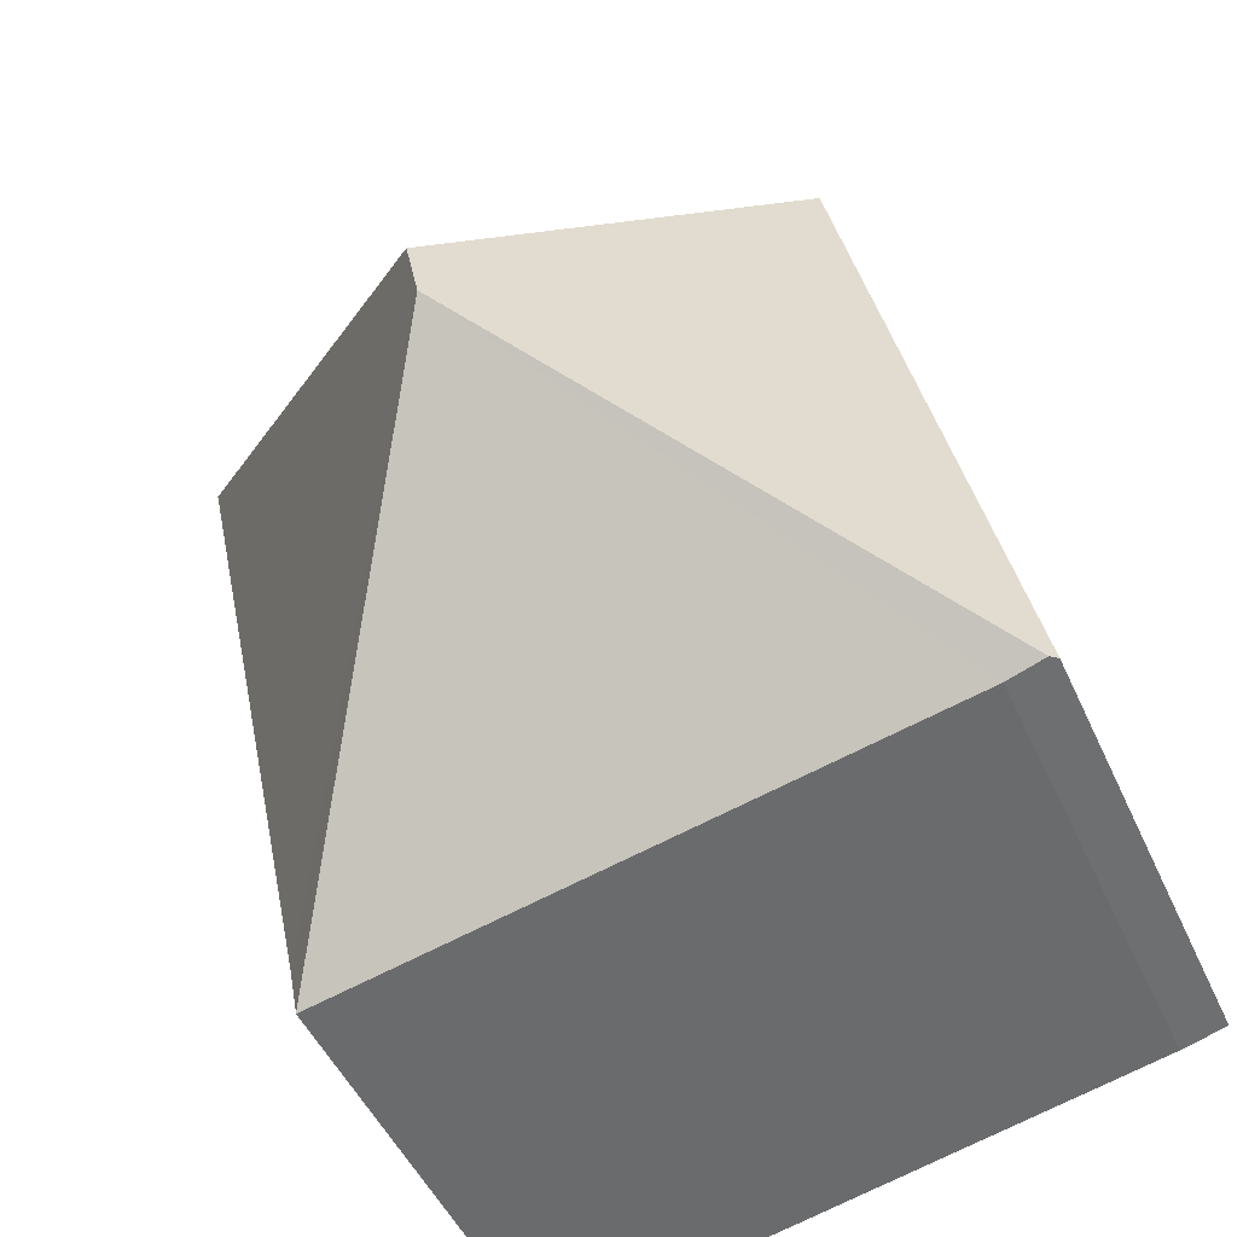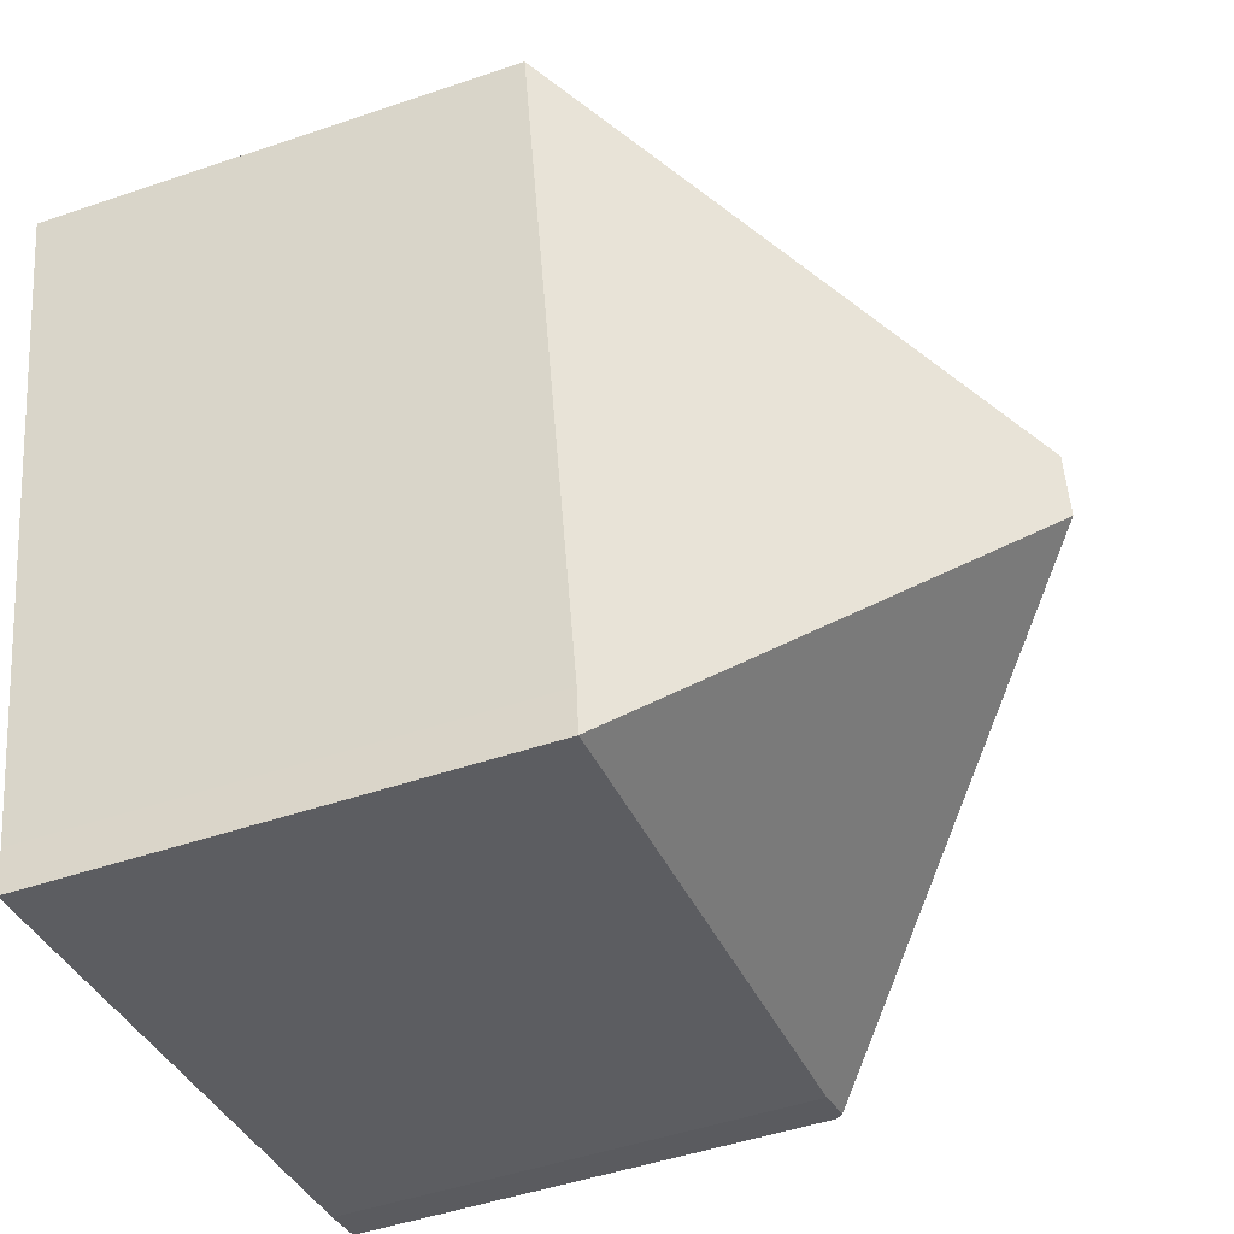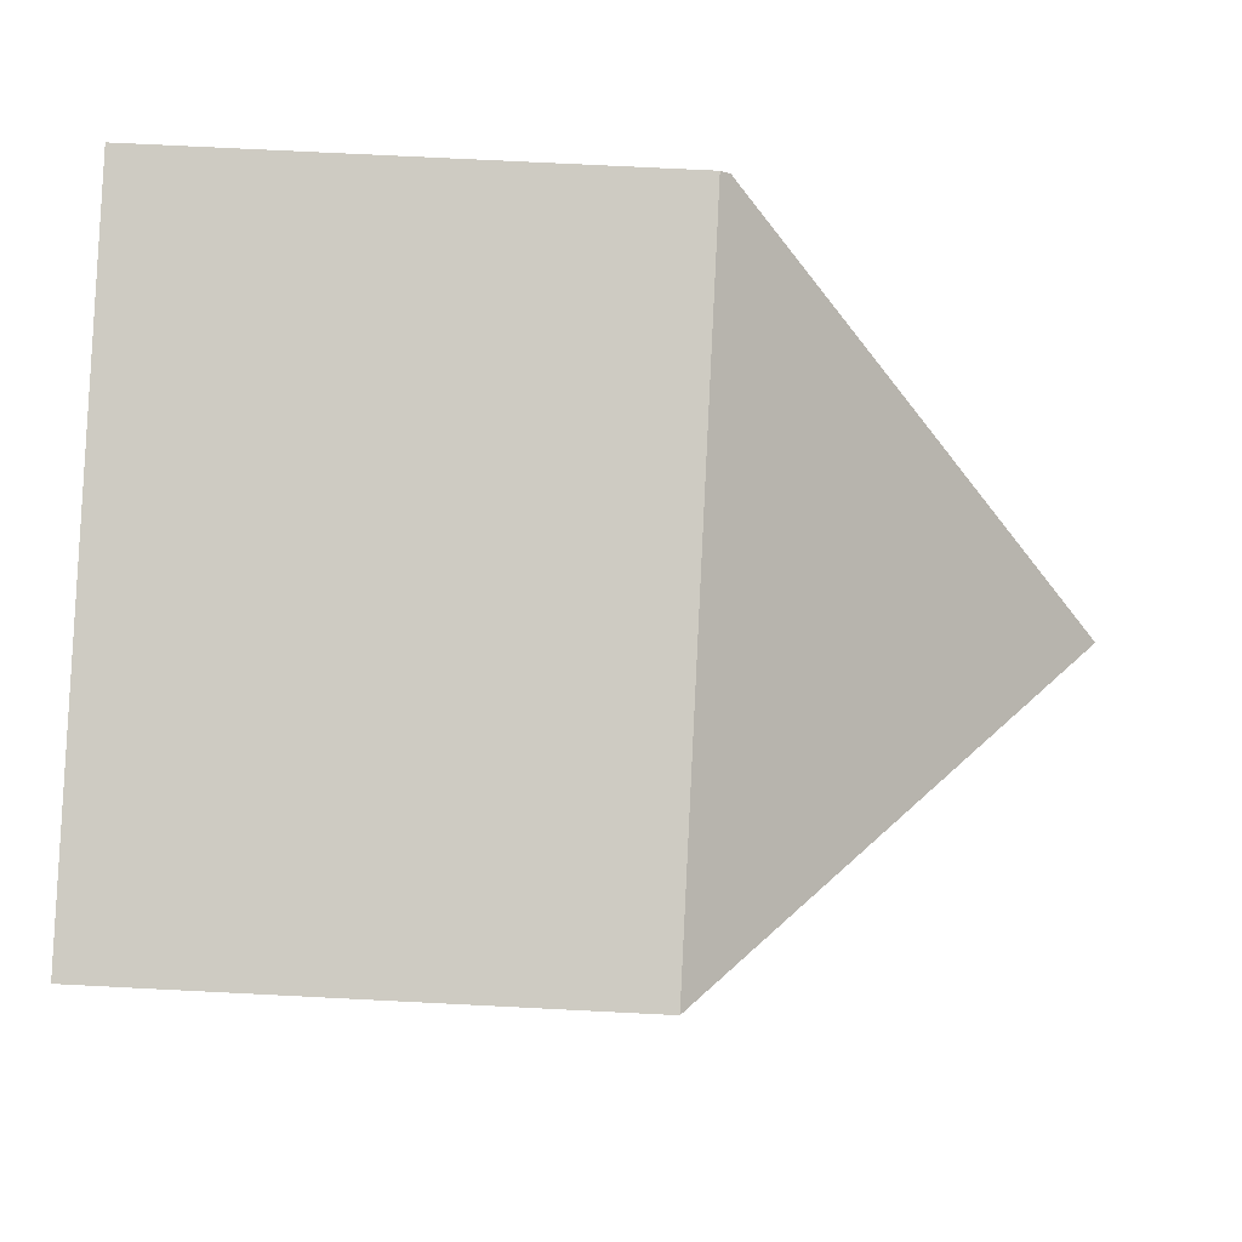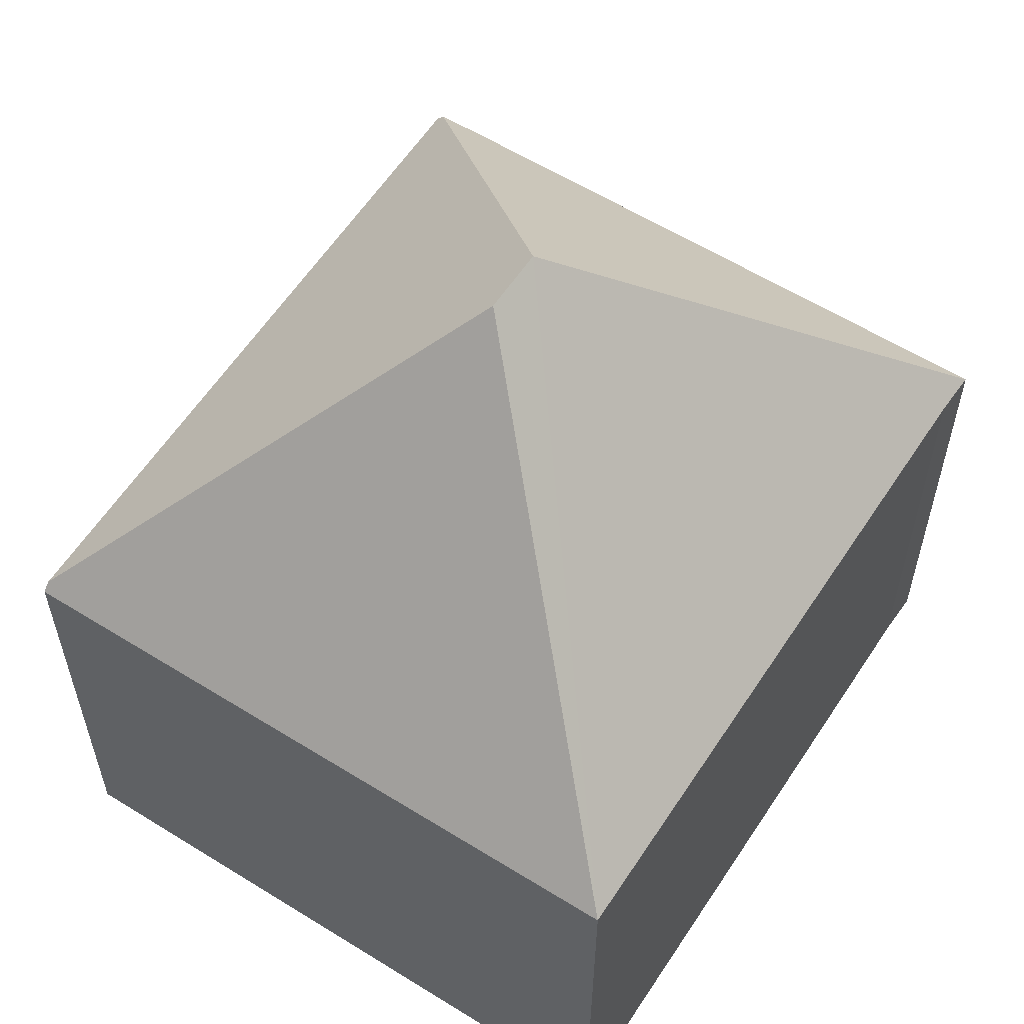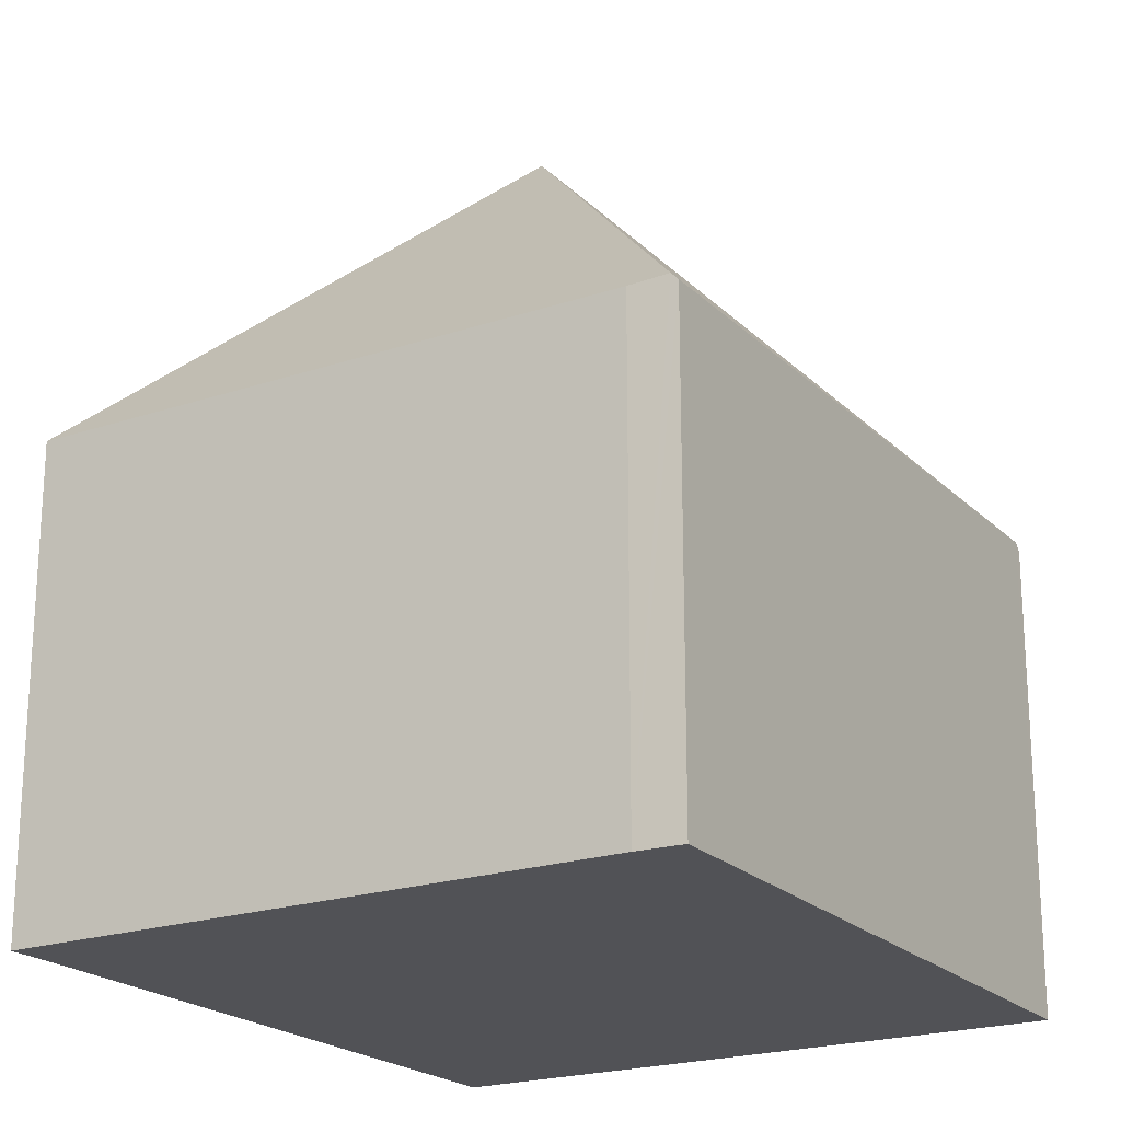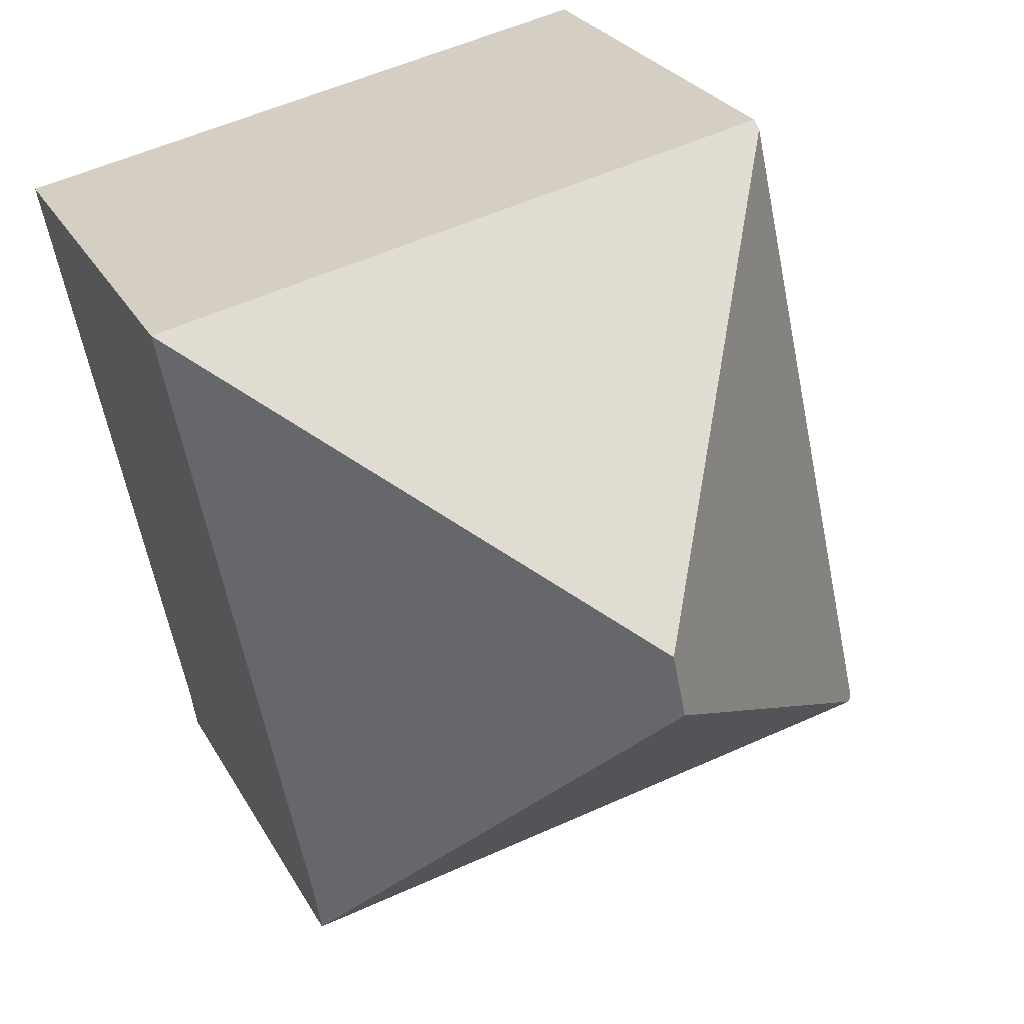
<metadata>
{"format":"obj","ext":"obj","renderer":"f3d","projection":"perspective","resolution":1024,"background":"white","views":[{"elev":-47.9,"azim":-156.6,"up":"+Z"},{"elev":-48.7,"azim":110.8,"up":"+Z"},{"elev":72.9,"azim":92.9,"up":"+Z"},{"elev":59.0,"azim":44.9,"up":"+Y"},{"elev":-21.2,"azim":-136.6,"up":"+Y"},{"elev":25.4,"azim":157.4,"up":"+Z"}]}
</metadata>
<code>
v  6.086 12.37 4.704
v  0 7.072 4.33e-16
v  2.361 7.28 10.44
v  0.103 7.185 -0.029
v  5.885 12.37 3.729
v  2.387 7.155 10.55
v  11.9 7.155 8.483
v  9.818 7.178 -1.471
v  9.702 7.16 -2.138
v  0.685 7.148 -0.19
v  9.702 1.309e-16 -2.138
v  0.685 1.163e-17 -0.19
v  0 0 0
v  0.103 1.776e-18 -0.029
v  2.361 -6.39e-16 10.44
v  2.387 -6.46e-16 10.55
v  11.9 -5.194e-16 8.483
v  9.818 9.007e-17 -1.471
g defaultobject
f 1 2 3
f 2 1 4
f 4 1 5
f 6 1 3
f 1 6 7
f 5 8 9
f 8 5 7
f 7 5 1
f 10 5 9
f 5 10 4
f 11 10 9
f 10 11 12
f 12 4 10
f 4 12 2
f 2 12 13
f 13 12 14
f 13 3 2
f 3 13 15
f 3 15 6
f 6 15 16
f 16 7 6
f 7 16 17
f 18 9 8
f 9 18 11
f 7 18 8
f 18 7 17
f 15 17 16
f 17 15 13
f 17 13 18
f 18 13 11
f 11 13 12

</code>
